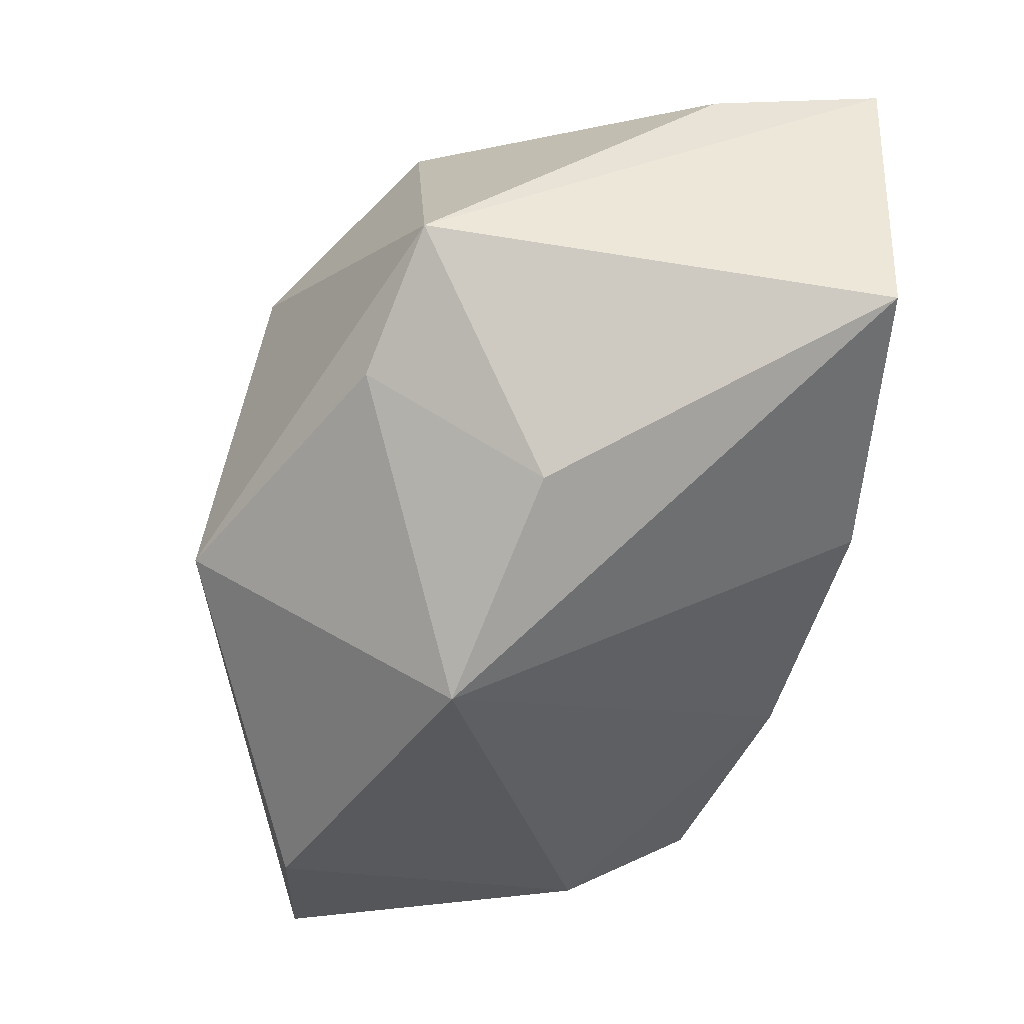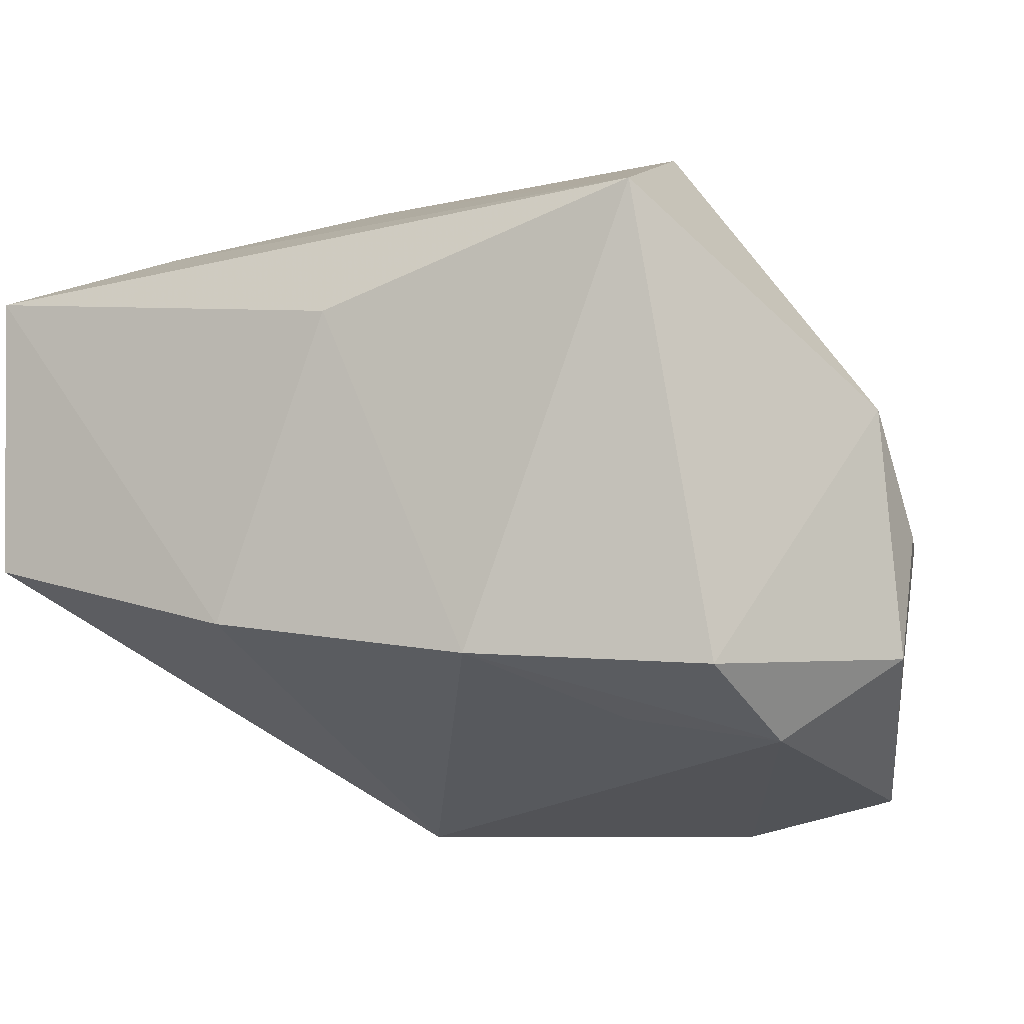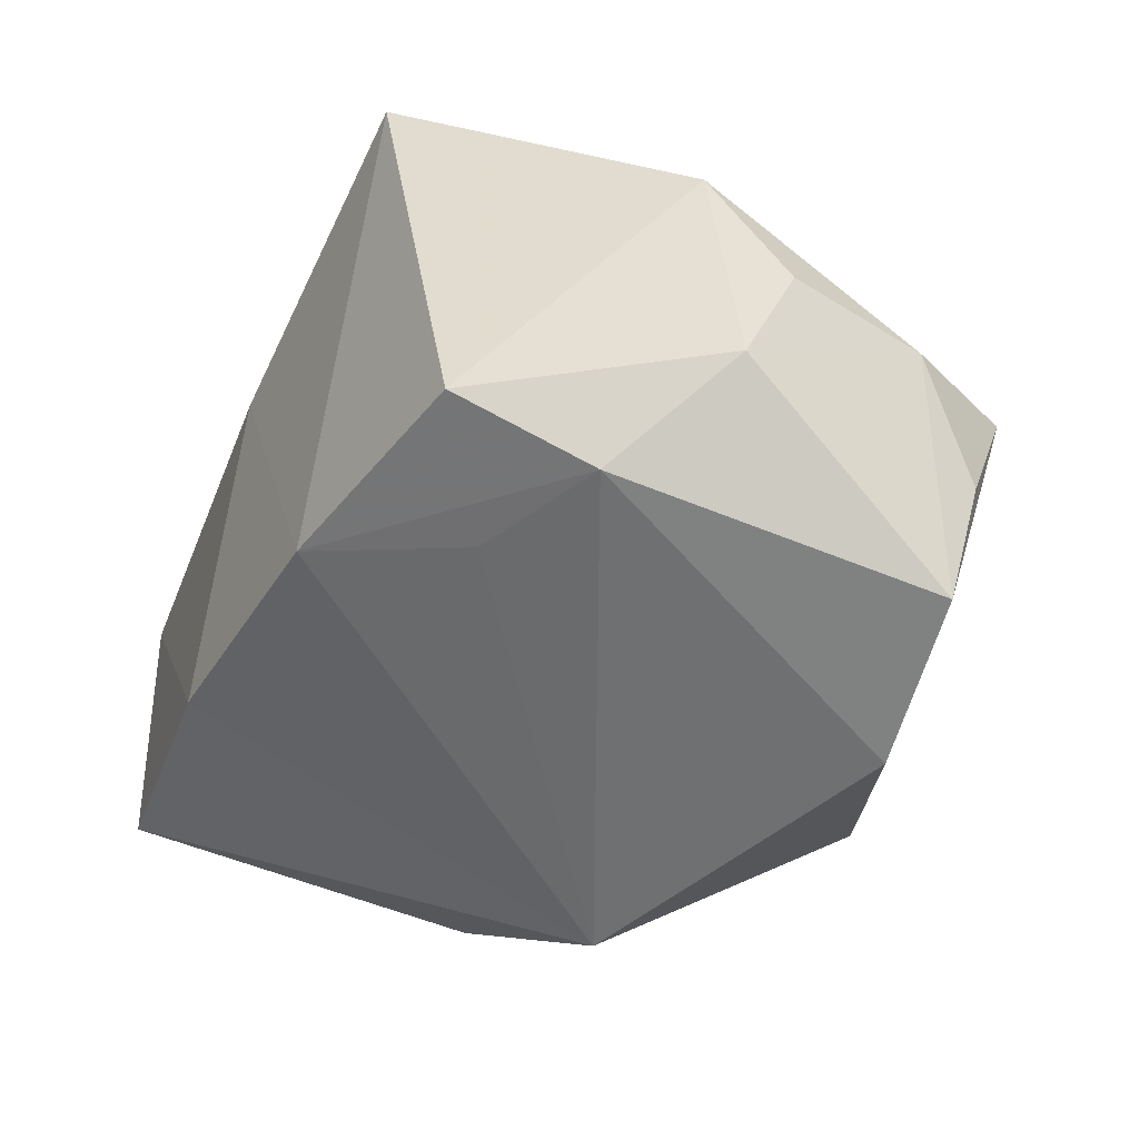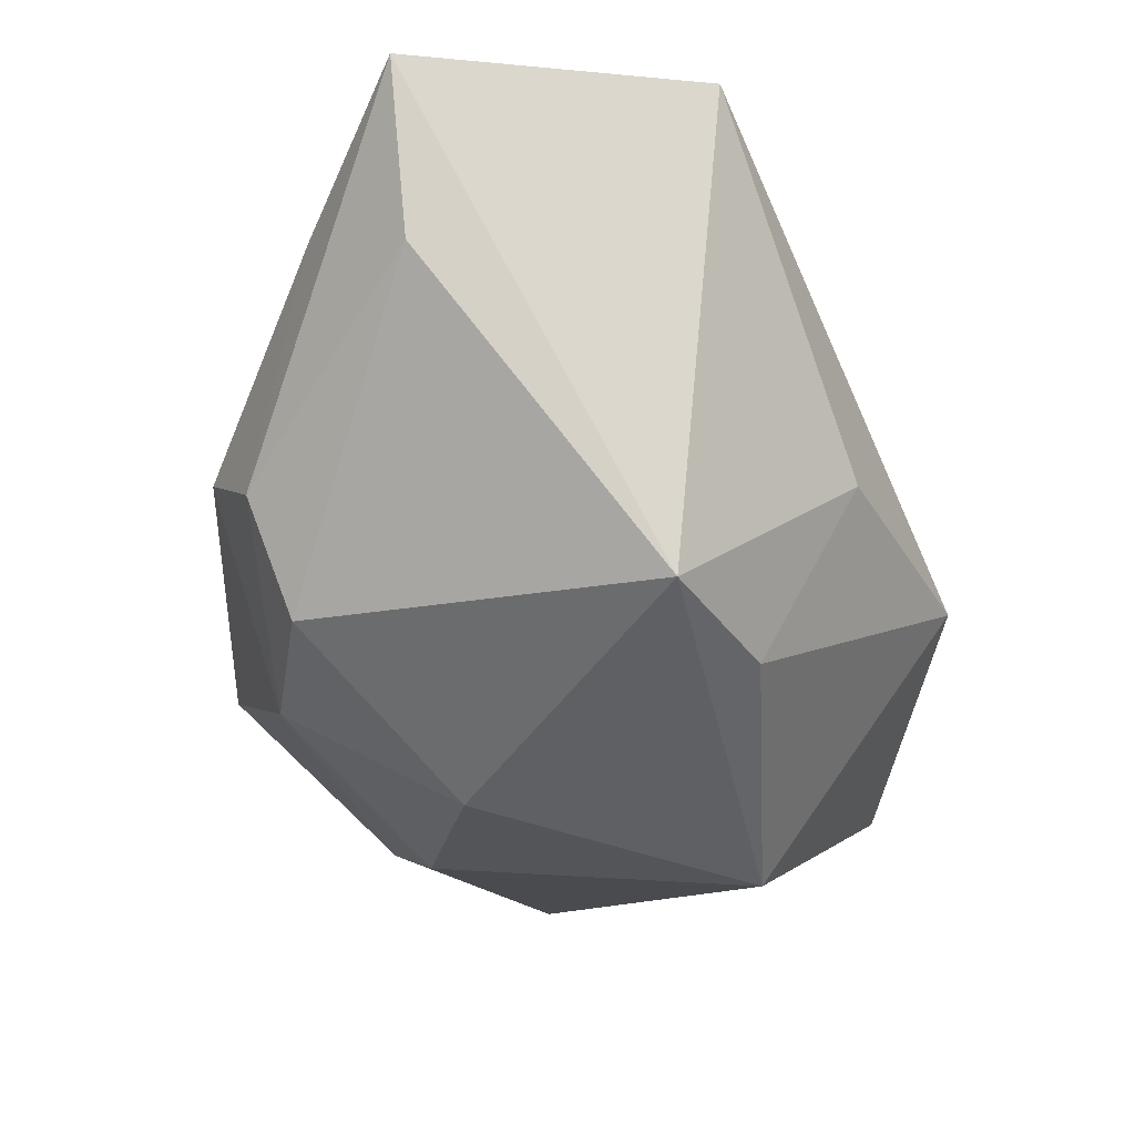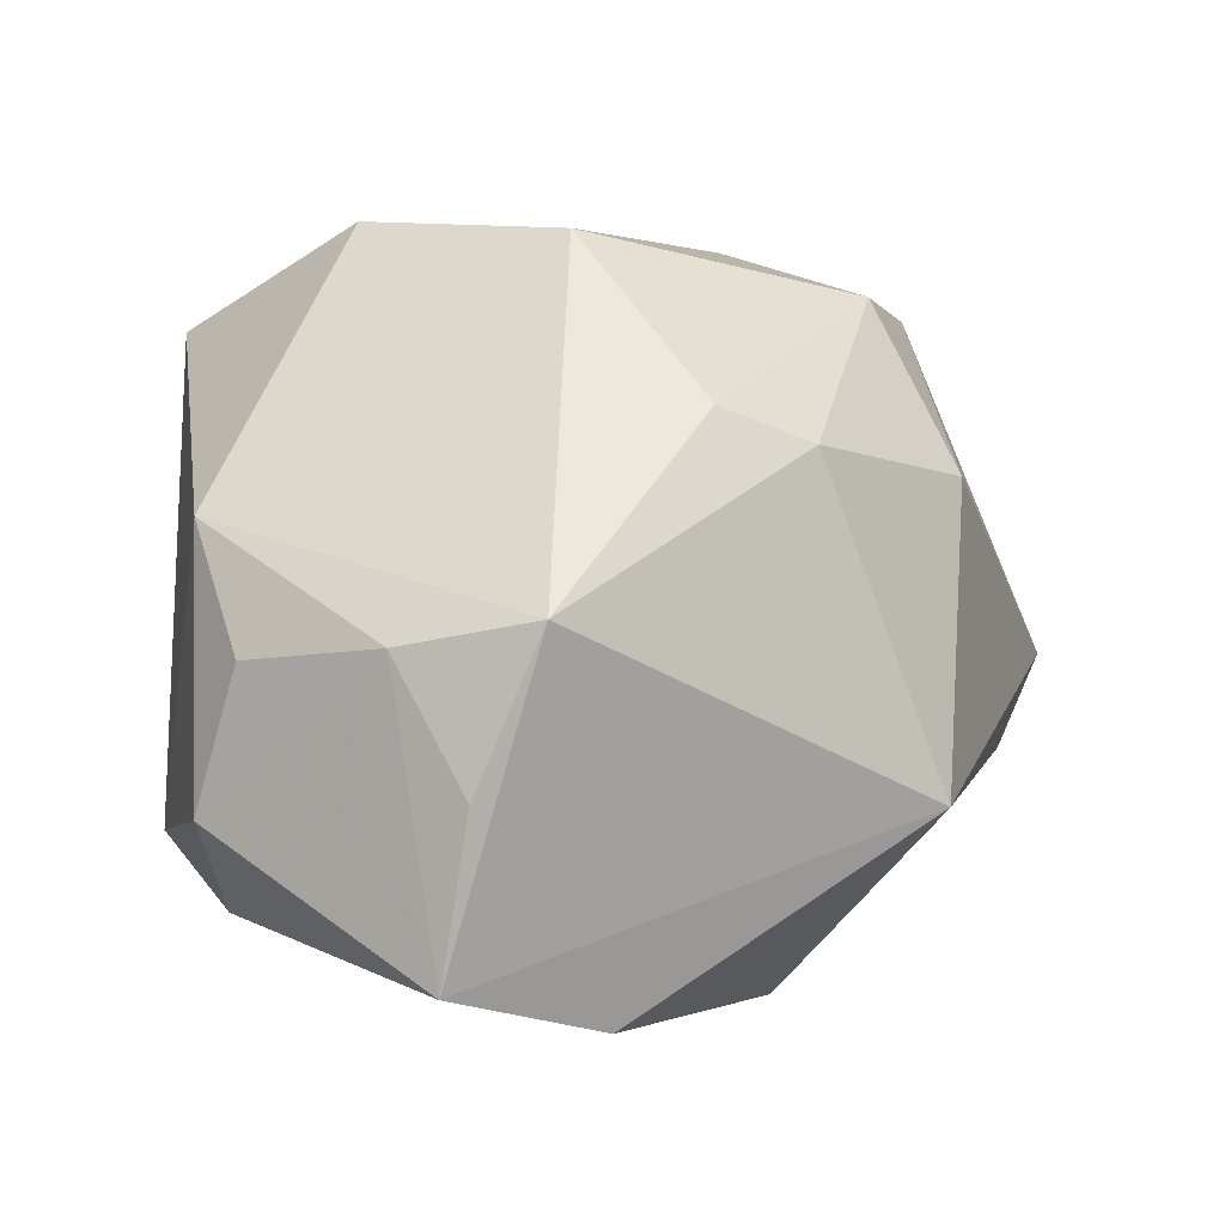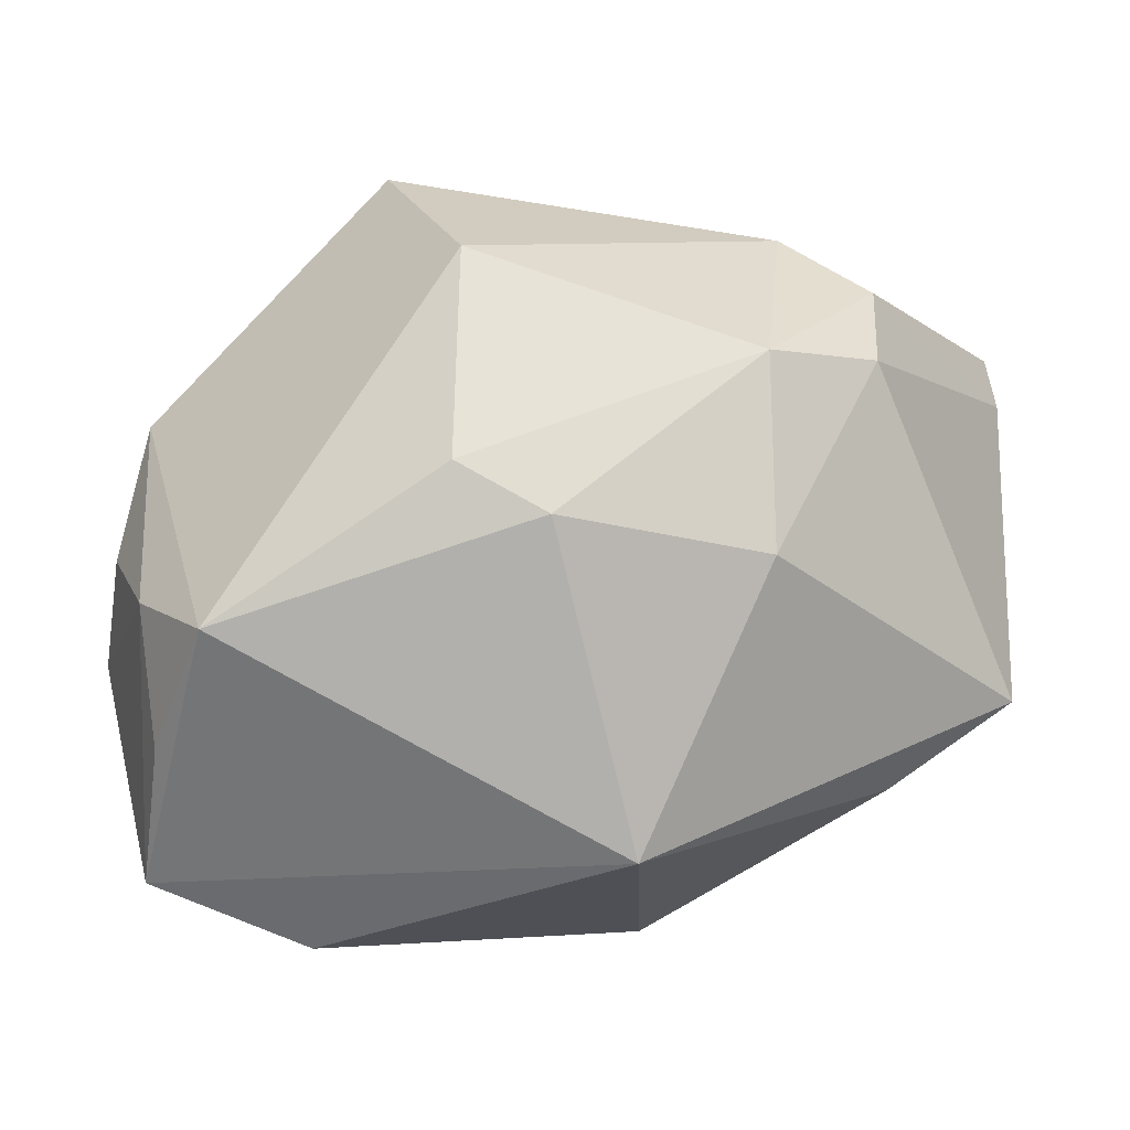
<metadata>
{"format":"obj","ext":"obj","renderer":"f3d","projection":"perspective","resolution":1024,"background":"white","views":[{"elev":-40.4,"azim":-95.8,"up":"+Y"},{"elev":-8.6,"azim":27.8,"up":"+Y"},{"elev":-46.6,"azim":70.1,"up":"+Y"},{"elev":-15.4,"azim":-97.5,"up":"+Z"},{"elev":-2.2,"azim":139.3,"up":"+Y"},{"elev":-73.9,"azim":171.1,"up":"+Z"}]}
</metadata>
<code>
v -0.03626 -0.006852 0.02558
v -0.01261 0.02916 0.0004535
v 0.008914 -0.01572 0.02316
v -0.02571 0.02261 0.0158
v -0.02747 -0.01086 -0.01596
v 0.03356 -0.004003 -0.01752
v 0.02376 0.02174 0.02279
v 0.03033 -0.02683 -0.01895
v -0.02565 -0.01899 -0.001564
v -0.03655 0.01738 0.0263
v -0.03681 -0.003153 -0.01217
v 0.03734 -0.004681 -0.005523
v 0.003178 0.01052 -0.02667
v 0.03046 -0.01415 -0.02229
v -0.01058 -0.02995 -0.007412
v 0.01826 -0.02066 0.01198
v 0.03666 0.005448 0.0008746
v -0.02066 0.02289 -0.01218
v -0.02074 0.02658 -0.002595
v 0.01992 0.02853 0.004999
v 0.01632 -0.02995 -0.01997
v -0.01407 0.009406 -0.02444
v -0.0129 -0.01264 0.0263
v -0.00744 -0.01487 -0.02918
v -0.03571 0.01598 0.01231
v 0.02973 -0.02256 0.006911
v 0.03771 -0.01555 -0.0009364
v 0.02778 -0.00226 -0.02694
v 0.01101 0.01294 -0.02447
v -0.002742 0.01305 0.0263
v 0.02849 -0.01696 0.01787
v 0.01285 0.02665 -0.01129
v -0.01158 0.0234 -0.01728
f 15 24 21
f 24 8 21
f 1 9 15
f 32 2 20
f 33 2 32
f 20 17 32
f 22 13 24
f 33 13 22
f 11 1 10
f 9 1 11
f 11 22 24
f 27 17 31
f 23 1 15
f 23 30 10
f 10 1 23
f 28 32 17
f 28 8 24
f 24 13 28
f 33 22 18
f 22 11 18
f 5 11 24
f 5 24 15
f 15 9 5
f 9 11 5
f 31 17 7
f 7 17 20
f 10 30 7
f 7 4 10
f 20 2 7
f 2 4 7
f 8 27 26
f 26 27 31
f 26 21 8
f 15 21 26
f 15 26 16
f 6 27 8
f 6 28 17
f 29 28 13
f 32 28 29
f 29 13 33
f 33 32 29
f 25 11 10
f 25 18 11
f 10 4 19
f 19 4 2
f 19 25 10
f 18 25 19
f 19 2 33
f 33 18 19
f 30 23 3
f 3 7 30
f 31 7 3
f 3 26 31
f 3 16 26
f 3 23 15
f 15 16 3
f 8 28 14
f 14 6 8
f 28 6 14
f 17 27 12
f 12 6 17
f 27 6 12

</code>
